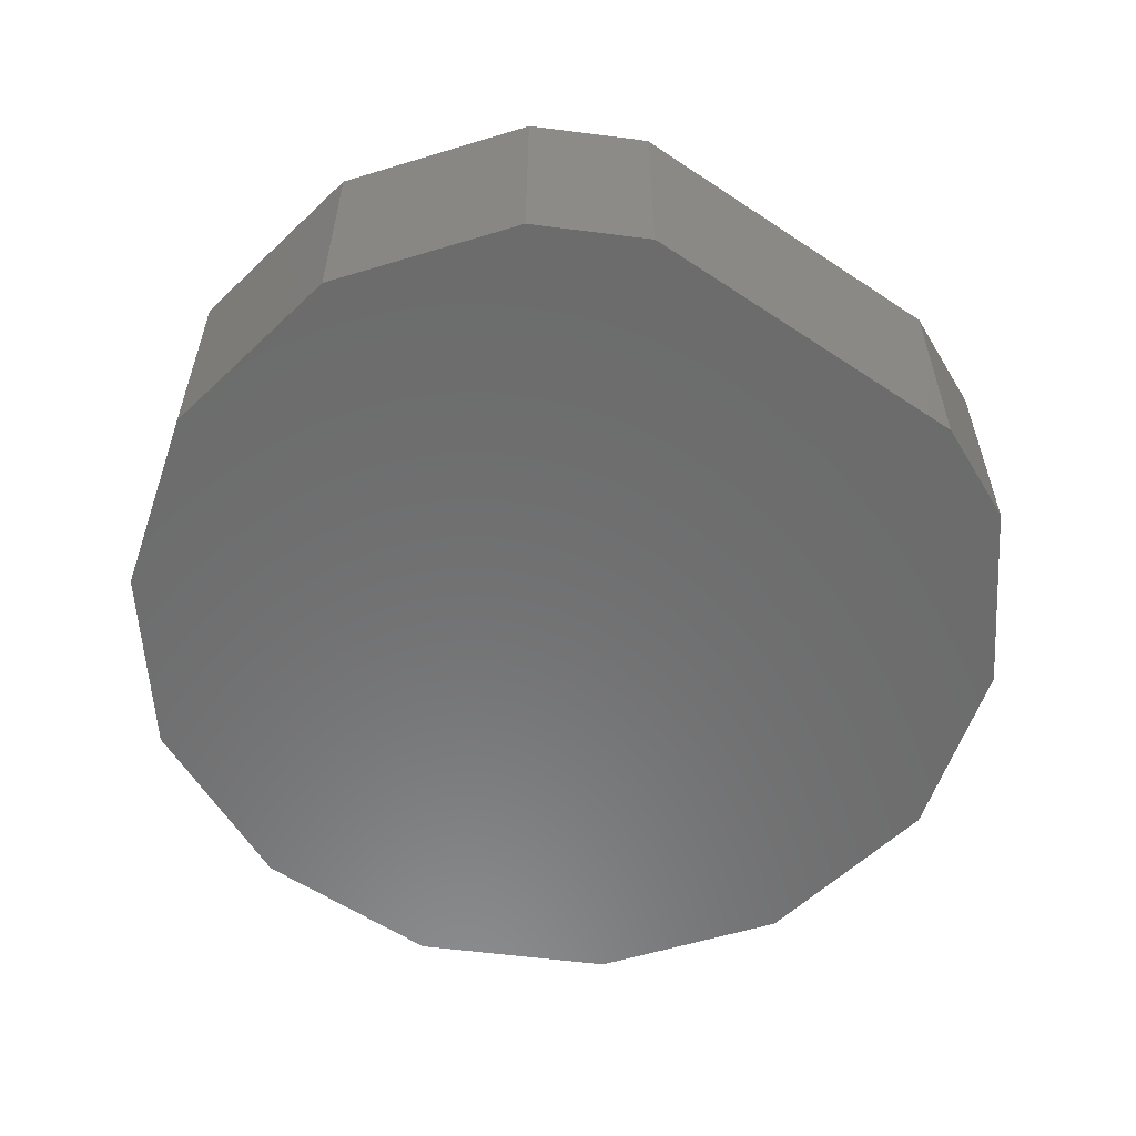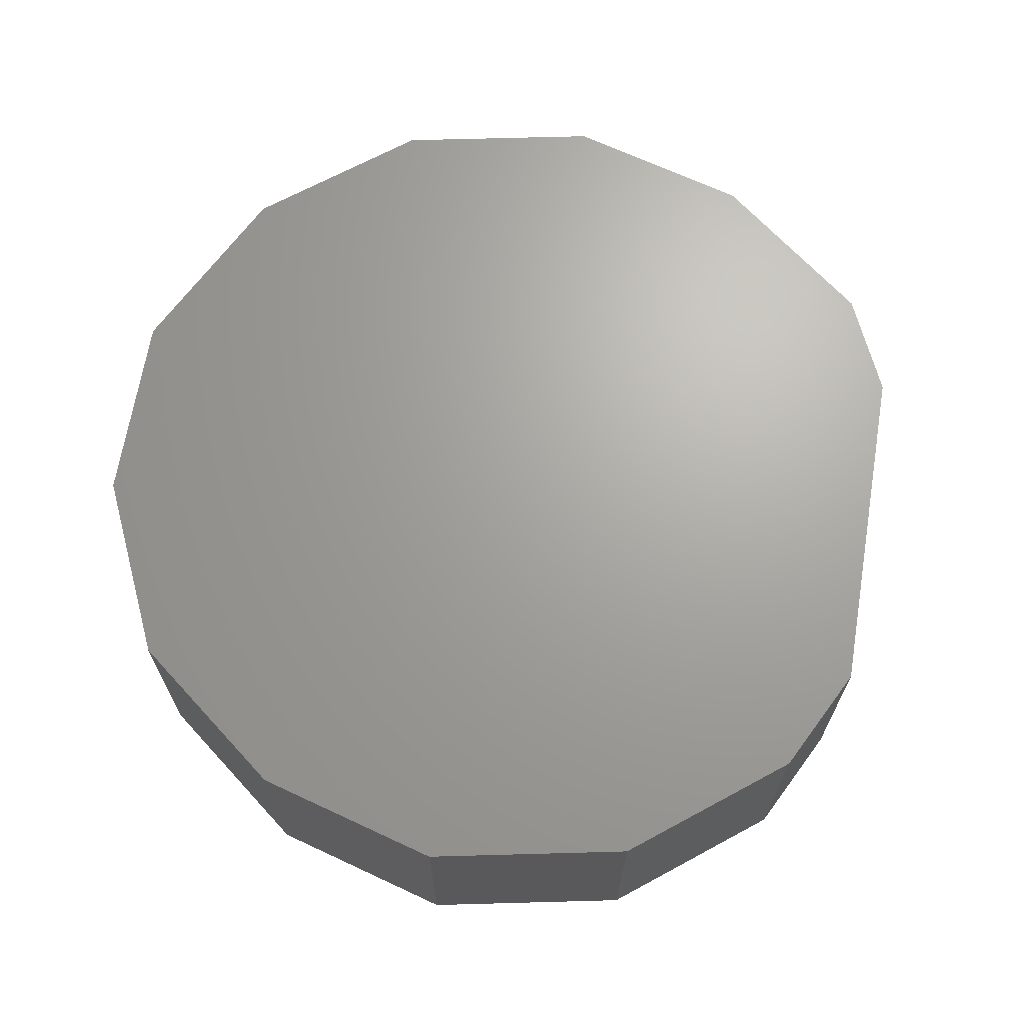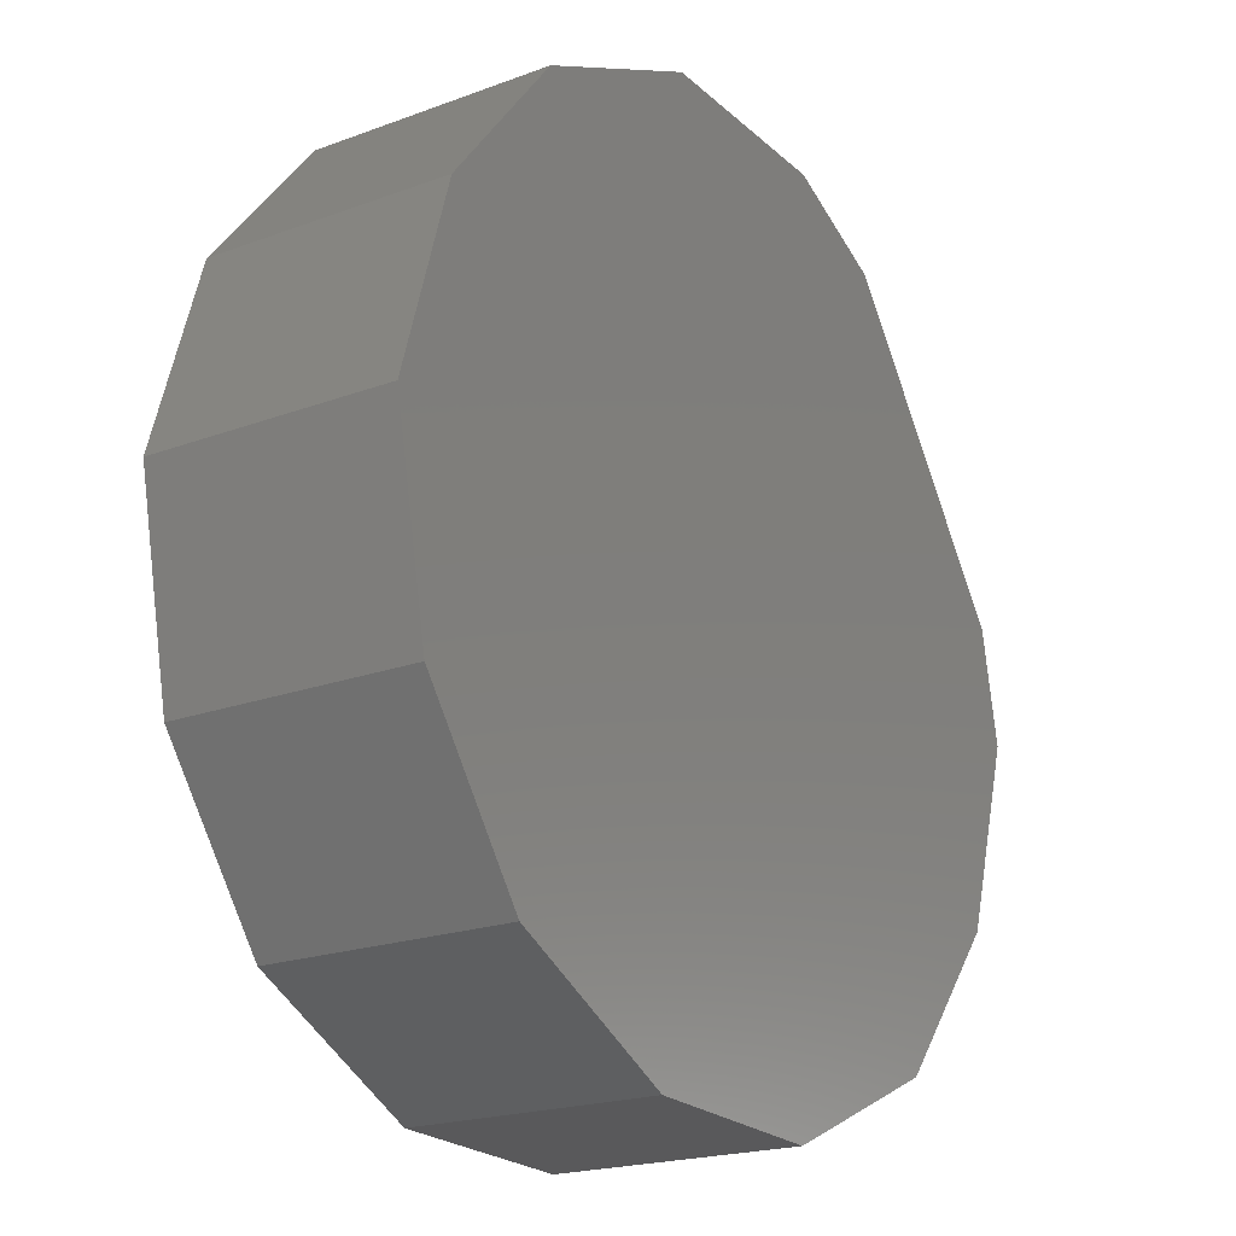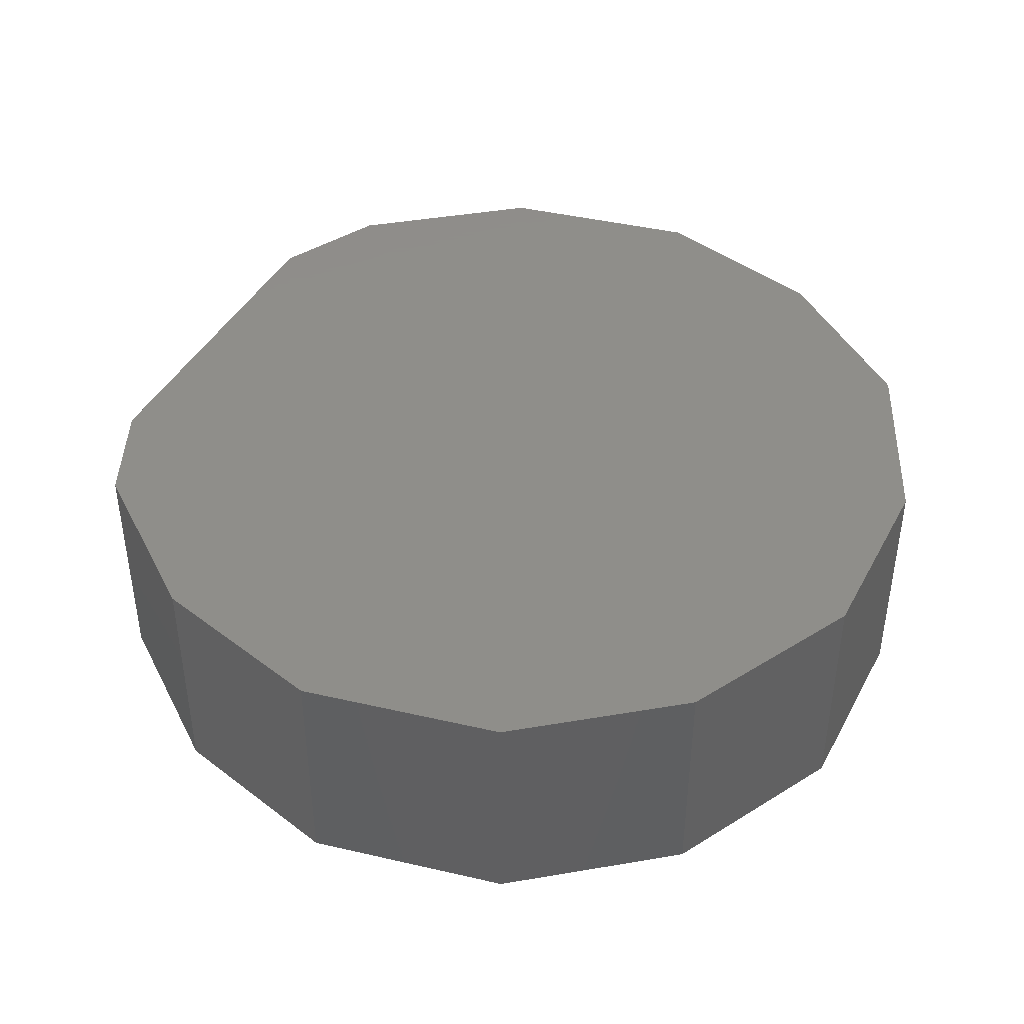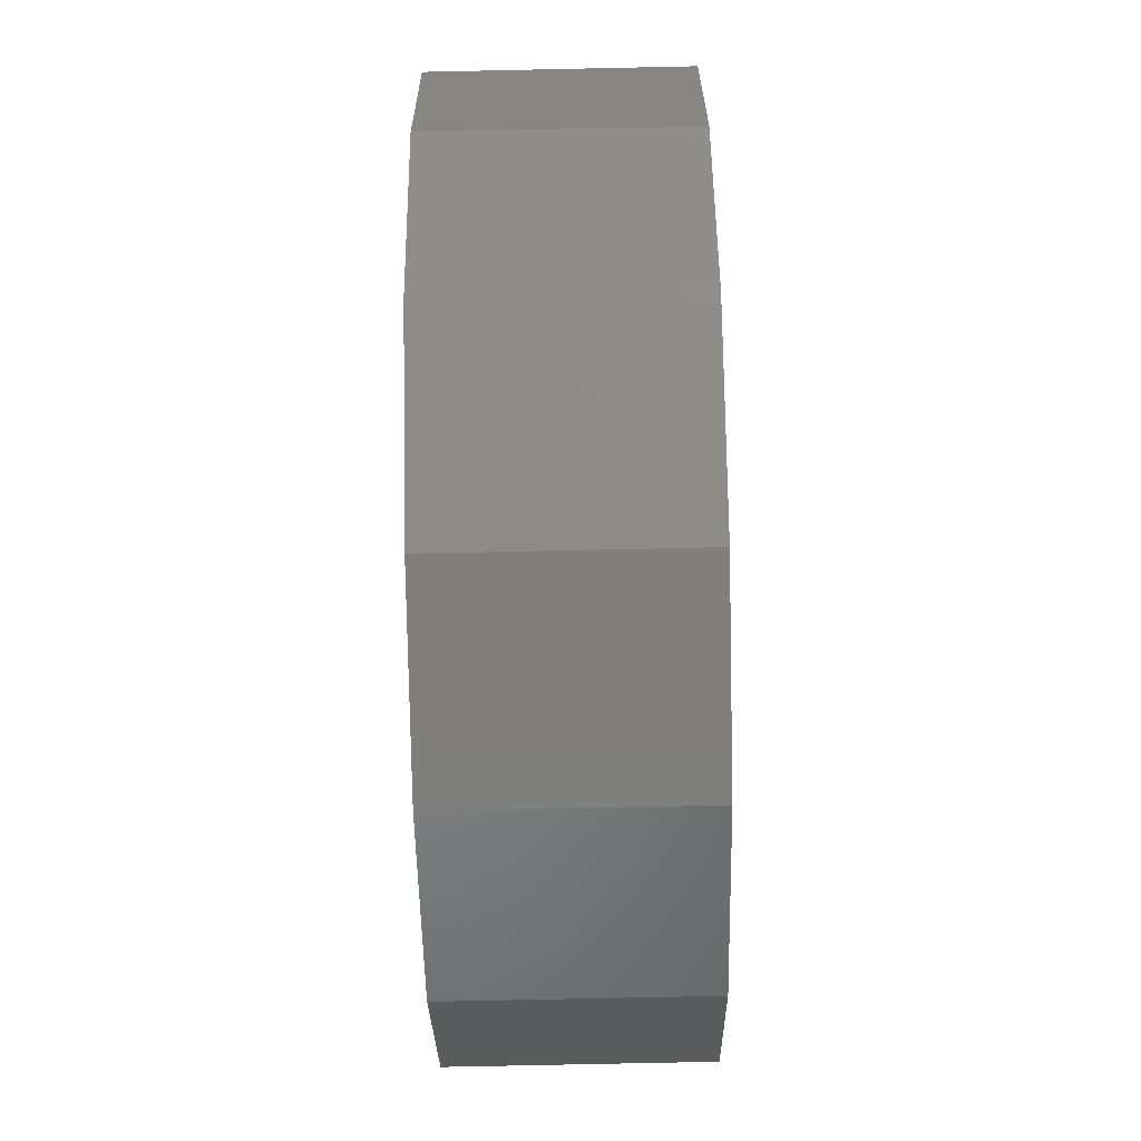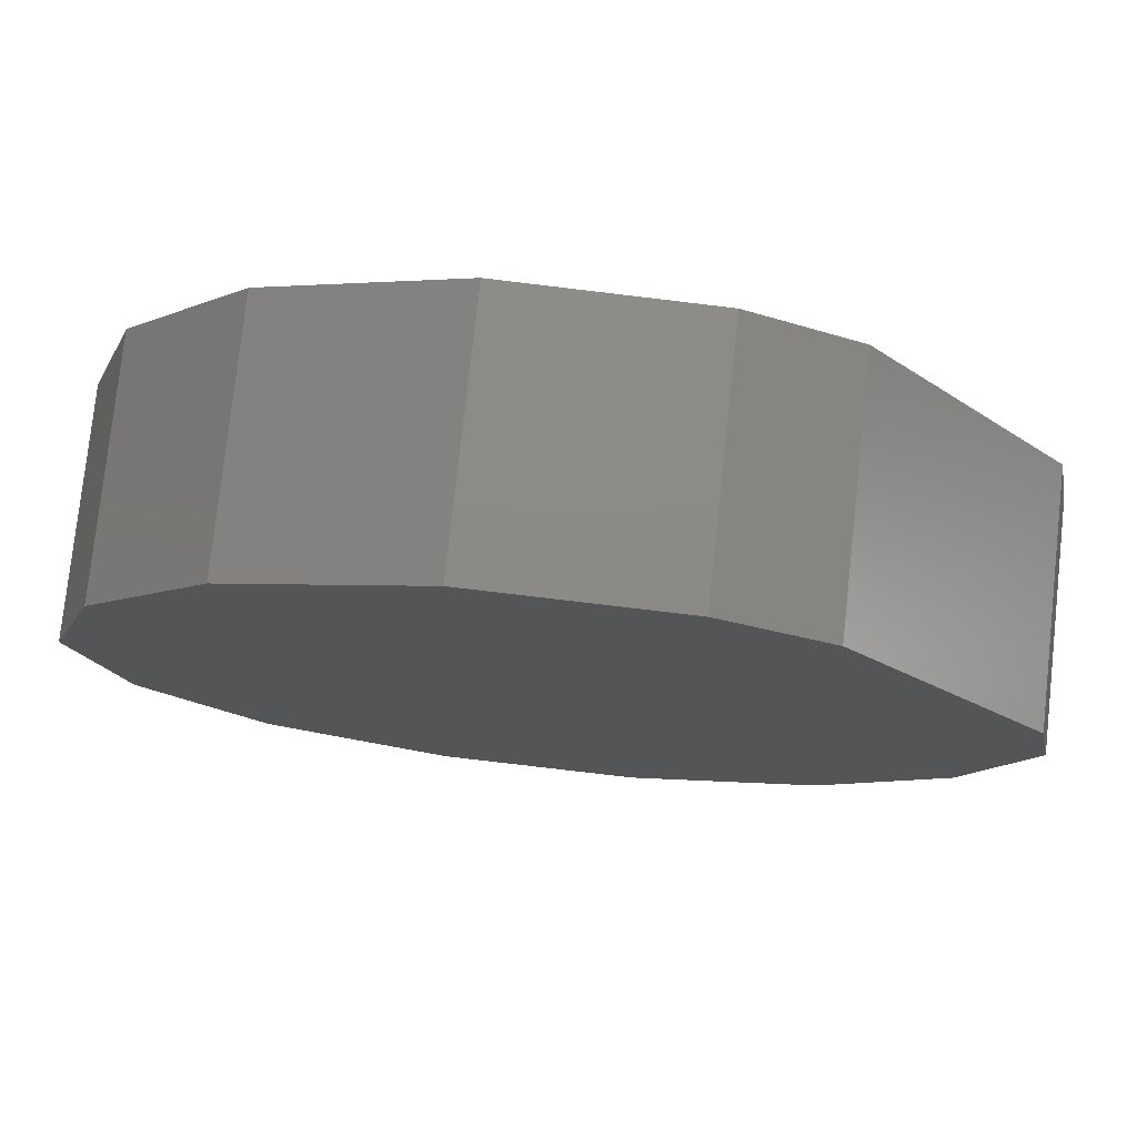
<metadata>
{"format":"stl","ext":"stl","renderer":"f3d","projection":"perspective","resolution":1024,"background":"white","views":[{"elev":-58.0,"azim":-159.8,"up":"+Z"},{"elev":67.6,"azim":154.2,"up":"+Z"},{"elev":-19.9,"azim":124.6,"up":"+Y"},{"elev":42.7,"azim":-8.8,"up":"+Z"},{"elev":-76.7,"azim":91.2,"up":"+Y"},{"elev":77.5,"azim":-173.8,"up":"+Y"}]}
</metadata>
<code>
# stl→obj: 54 verts, 100 faces
v -0.7661 0.03823 -0.01562
v -0.7424 -0.04076 -0.01562
v -0.7661 0.03823 0.08594
v -0.7424 -0.04076 0.08594
v -0.691 -0.1039 -0.01562
v -0.691 -0.1039 0.08594
v -0.6119 -0.1396 -0.01562
v -0.6119 -0.1396 0.08594
v -0.5287 -0.1356 -0.01562
v -0.5287 -0.1356 0.08594
v -0.4535 -0.09604 -0.01562
v -0.4535 -0.09604 0.08594
v -0.406 -0.0287 -0.01562
v -0.406 -0.0287 0.08594
v -0.3902 0.05437 -0.01562
v -0.3902 0.05437 0.08594
v -0.4139 0.1334 -0.01562
v -0.4139 0.1334 0.08594
v -0.4652 0.1965 -0.01562
v -0.4652 0.1965 0.08594
v -0.5444 0.2322 -0.01562
v -0.5444 0.2322 0.08594
v -0.6276 0.2282 -0.01562
v -0.6276 0.2282 0.08594
v -0.6723 0.2047 -0.01562
v -0.6723 0.2047 0.08594
v -0.7573 0.08419 0.08594
v -0.7573 0.08419 -0.01562
v -0.4384 0.05188 0.03906
v -0.4502 -0.009957 0.03906
v -0.4561 0.111 0.03906
v -0.4853 -0.05981 0.03906
v -0.4946 0.1583 0.03906
v -0.5413 -0.08926 0.03906
v -0.5534 0.1848 0.03906
v -0.6029 -0.0922 0.03906
v -0.6149 0.1819 0.03906
v -0.6617 -0.06574 0.03906
v -0.6995 0.1374 0.03906
v -0.7001 -0.0184 0.03906
v -0.7179 0.04072 0.03906
v -0.6149 0.1819 0.03125
v -0.6995 0.1374 0.03125
v -0.7179 0.04072 0.03125
v -0.7001 -0.0184 0.03125
v -0.6617 -0.06574 0.03125
v -0.6029 -0.0922 0.03125
v -0.5413 -0.08926 0.03125
v -0.4853 -0.05981 0.03125
v -0.4502 -0.009957 0.03125
v -0.4384 0.05188 0.03125
v -0.4561 0.111 0.03125
v -0.4946 0.1583 0.03125
v -0.5534 0.1848 0.03125
f 1 2 3
f 3 2 4
f 2 5 4
f 4 5 6
f 5 7 6
f 6 7 8
f 7 9 8
f 8 9 10
f 9 11 10
f 10 11 12
f 11 13 12
f 12 13 14
f 13 15 14
f 14 15 16
f 15 17 16
f 16 17 18
f 17 19 18
f 18 19 20
f 19 21 20
f 20 21 22
f 21 23 22
f 22 23 24
f 23 25 24
f 24 25 26
f 26 25 27
f 27 25 28
f 28 1 27
f 27 1 3
f 15 13 17
f 1 28 2
f 2 28 25
f 2 25 5
f 5 25 23
f 5 23 7
f 7 23 21
f 7 21 9
f 9 21 19
f 9 19 11
f 11 19 17
f 11 17 13
f 18 14 16
f 14 18 12
f 12 18 20
f 12 20 10
f 10 20 22
f 10 22 8
f 8 22 24
f 8 24 6
f 6 24 26
f 6 26 4
f 4 26 27
f 4 27 3
f 29 30 31
f 31 30 32
f 31 32 33
f 33 32 34
f 33 34 35
f 35 34 36
f 35 36 37
f 37 36 38
f 37 38 39
f 39 38 40
f 39 40 41
f 37 39 42
f 42 39 43
f 39 41 43
f 43 41 44
f 41 40 44
f 44 40 45
f 40 38 45
f 45 38 46
f 38 36 46
f 46 36 47
f 36 34 47
f 47 34 48
f 34 32 48
f 48 32 49
f 32 30 49
f 49 30 50
f 30 29 50
f 50 29 51
f 29 31 51
f 51 31 52
f 31 33 52
f 52 33 53
f 33 35 53
f 53 35 54
f 35 37 54
f 54 37 42
f 44 45 43
f 43 45 46
f 43 46 42
f 42 46 47
f 42 47 54
f 54 47 48
f 54 48 53
f 53 48 49
f 53 49 52
f 52 49 50
f 52 50 51

</code>
